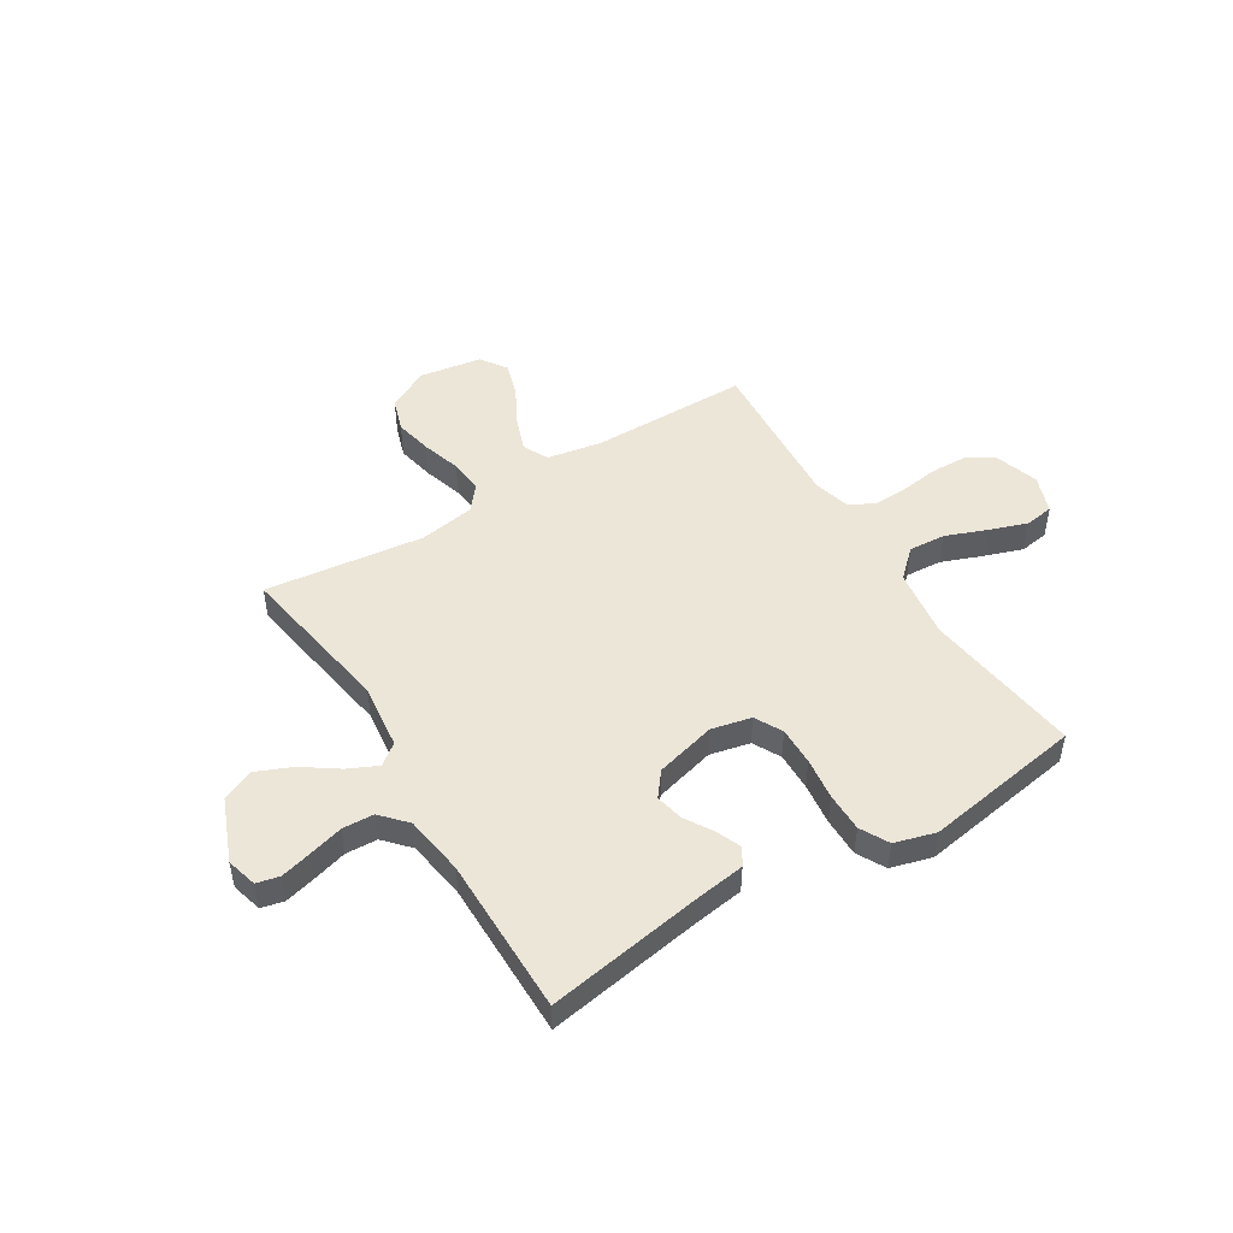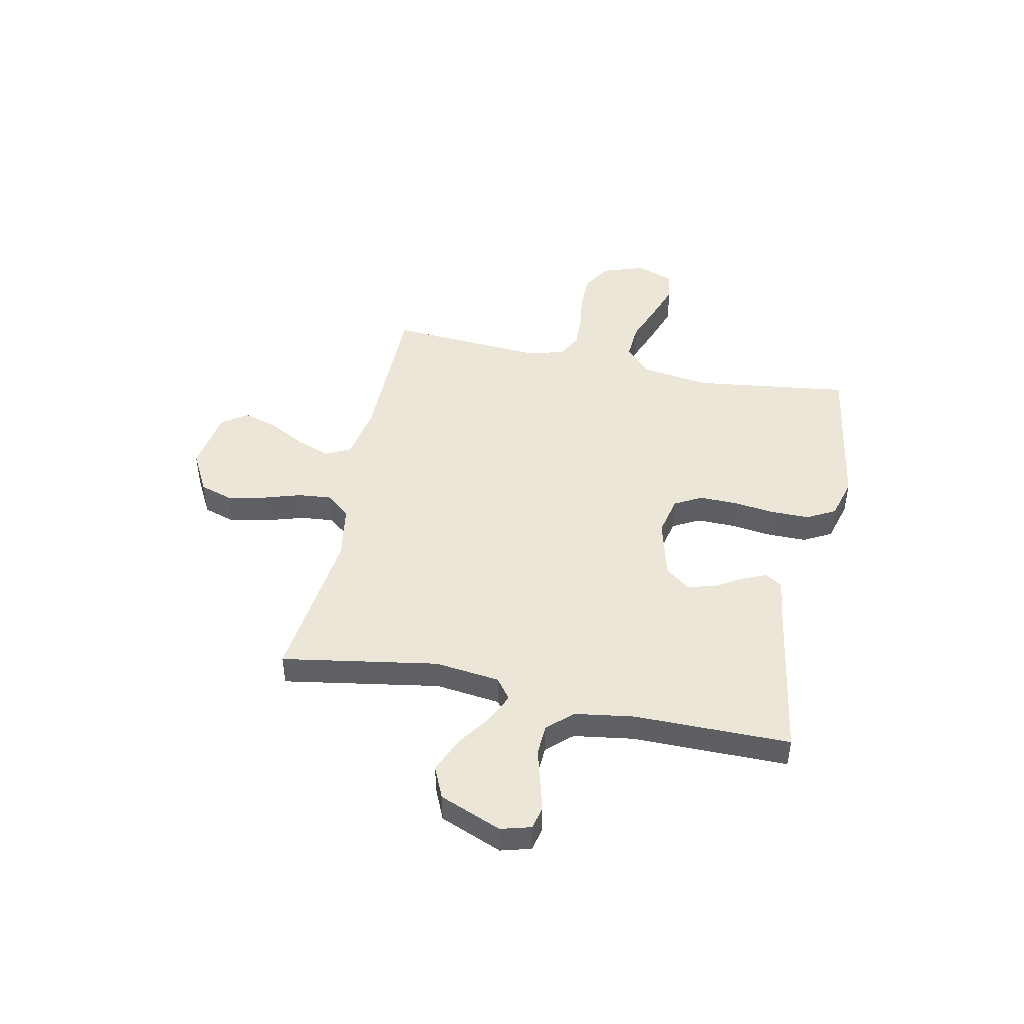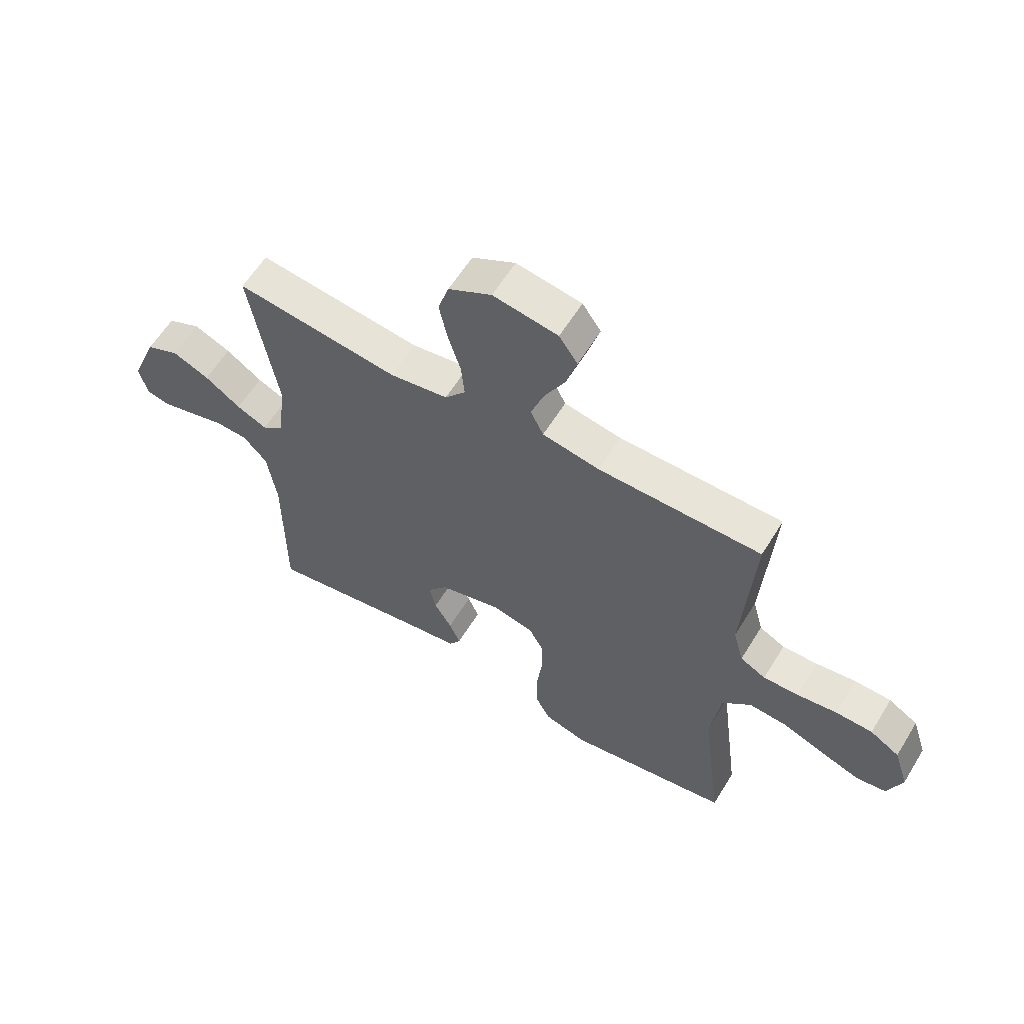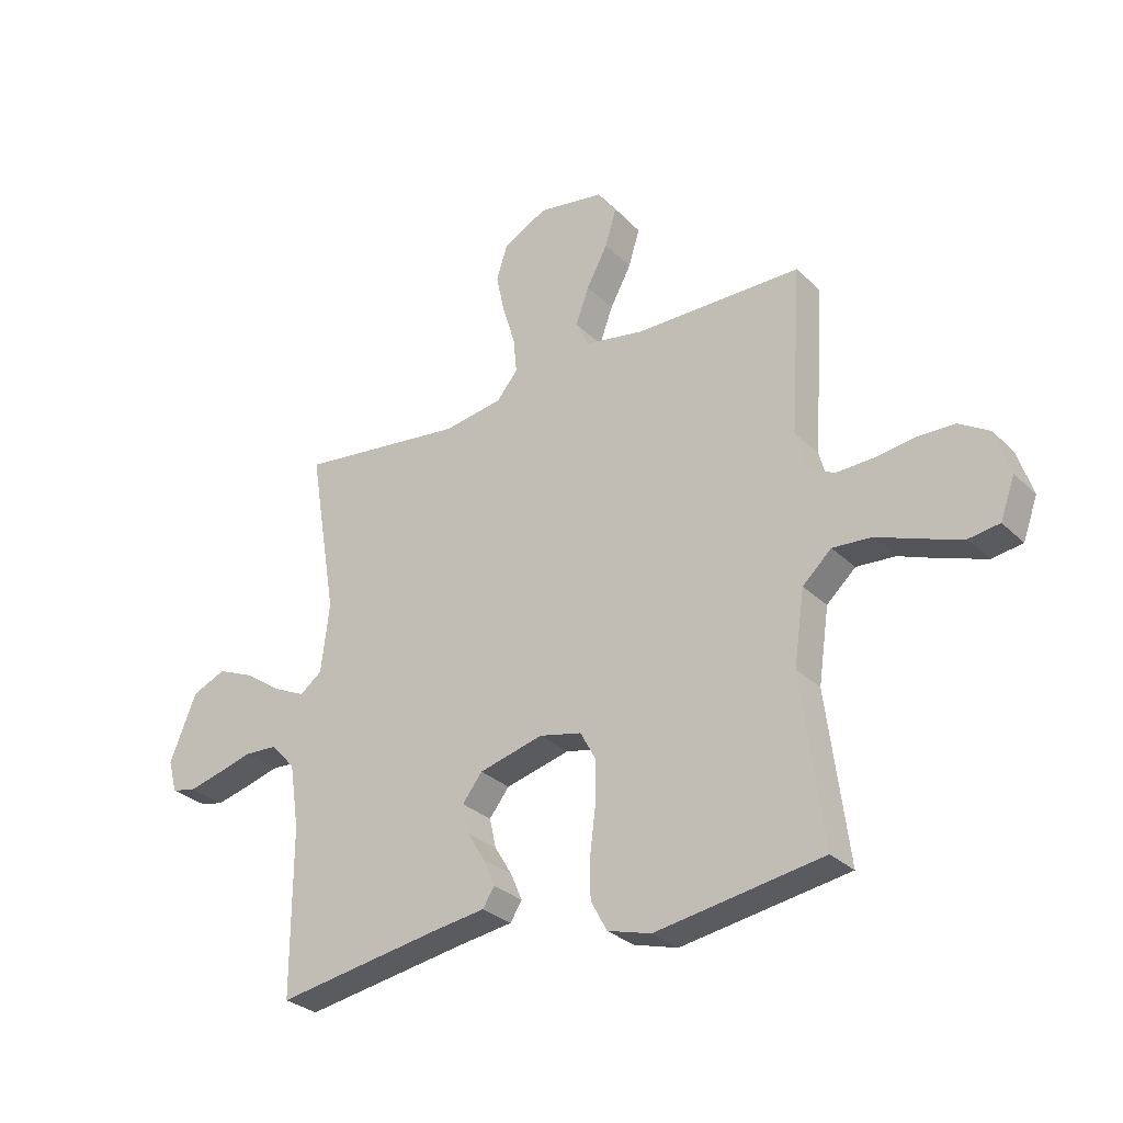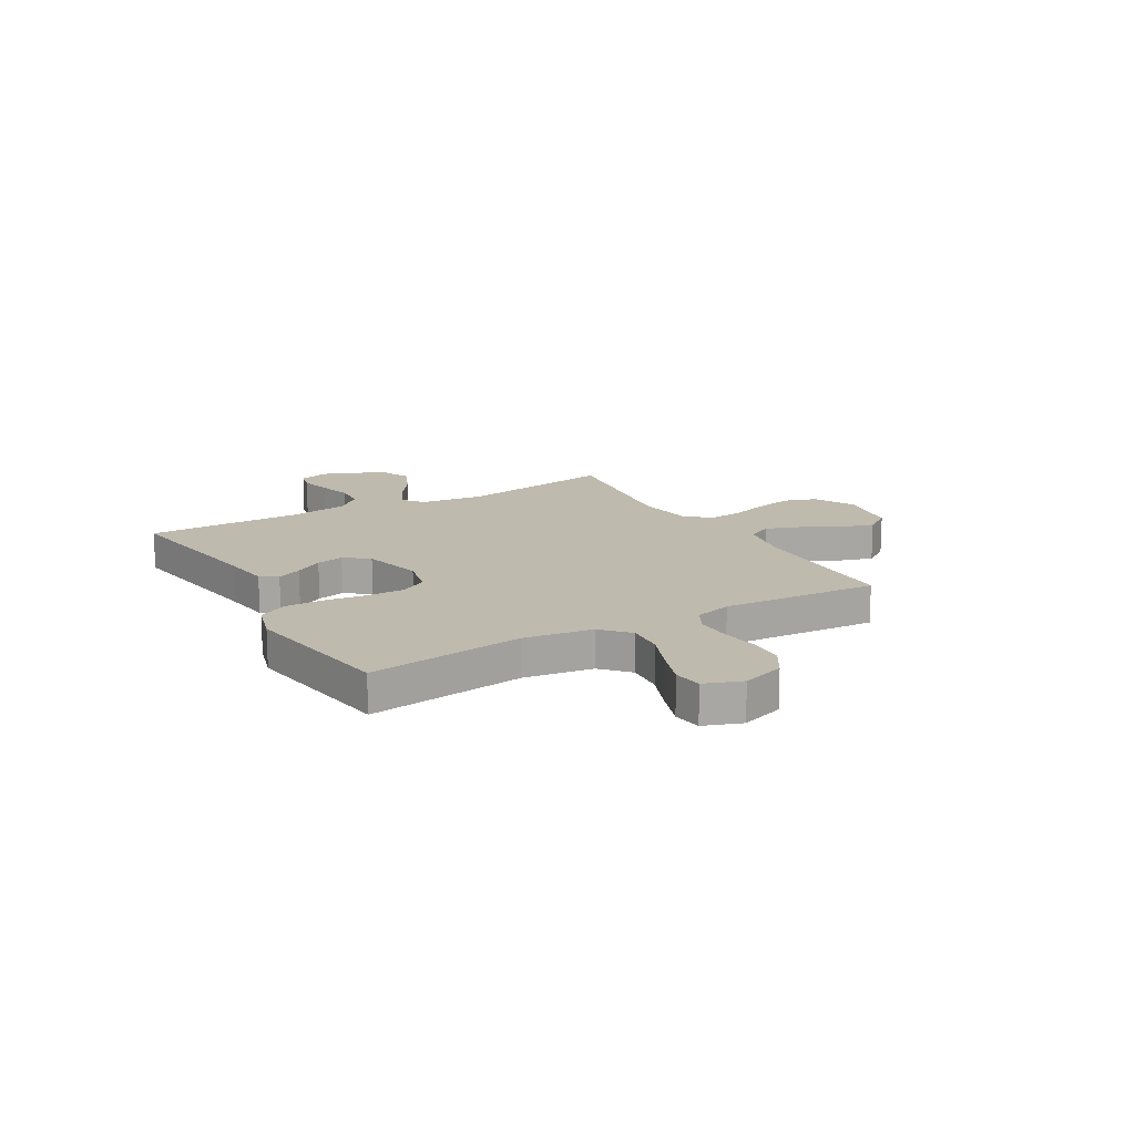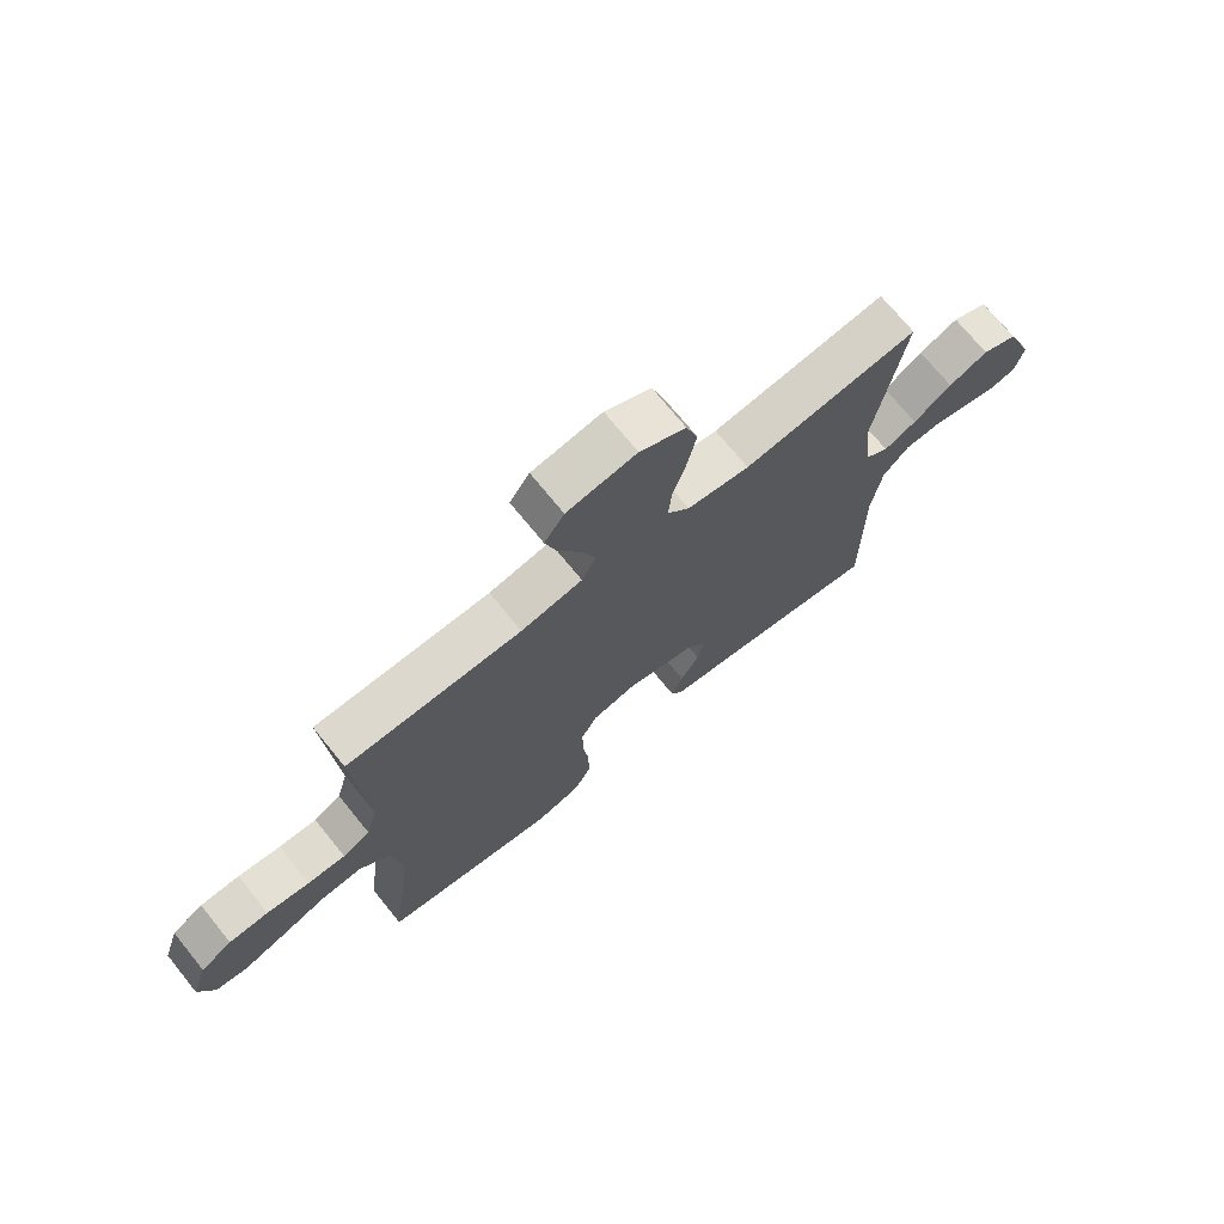
<metadata>
{"format":"obj","ext":"obj","renderer":"f3d","projection":"perspective","resolution":1024,"background":"white","views":[{"elev":48.9,"azim":148.4,"up":"+Y"},{"elev":46.4,"azim":101.7,"up":"+Y"},{"elev":59.9,"azim":-148.6,"up":"+Z"},{"elev":-29.6,"azim":-144.0,"up":"+Z"},{"elev":15.7,"azim":-119.9,"up":"+Y"},{"elev":71.8,"azim":-39.0,"up":"+Z"}]}
</metadata>
<code>
v -0.5 0.07 0.5
v -0.2 0.07 0.502
v -0.095 0.07 0.521
v -0.071 0.07 0.569
v -0.095 0.07 0.635
v -0.133 0.07 0.706
v -0.153 0.07 0.772
v -0.119 0.07 0.821
v 0 0.07 0.84
v 0.079 0.07 0.798
v 0.099 0.07 0.736
v 0.084 0.07 0.664
v 0.061 0.07 0.59
v 0.055 0.07 0.526
v 0.093 0.07 0.48
v 0.2 0.07 0.463
v 0.5 0.07 0.5
v 0.45 0.07 0.2
v 0.465 0.07 0.075
v 0.505 0.07 0.045
v 0.561 0.07 0.071
v 0.627 0.07 0.117
v 0.695 0.07 0.146
v 0.756 0.07 0.119
v 0.804 0.07 0
v 0.788 0.07 -0.058
v 0.745 0.07 -0.068
v 0.686 0.07 -0.053
v 0.621 0.07 -0.035
v 0.561 0.07 -0.038
v 0.517 0.07 -0.086
v 0.5 0.07 -0.2
v 0.5 0.07 -0.5
v 0.2 0.07 -0.451
v 0.108 0.07 -0.438
v 0.087 0.07 -0.405
v 0.107 0.07 -0.358
v 0.139 0.07 -0.305
v 0.151 0.07 -0.252
v 0.115 0.07 -0.206
v 0 0.07 -0.176
v -0.076 0.07 -0.193
v -0.104 0.07 -0.245
v -0.103 0.07 -0.318
v -0.093 0.07 -0.398
v -0.093 0.07 -0.472
v -0.122 0.07 -0.526
v -0.2 0.07 -0.548
v -0.5 0.07 -0.5
v -0.461 0.07 -0.2
v -0.48 0.07 -0.068
v -0.532 0.07 -0.02
v -0.602 0.07 -0.025
v -0.68 0.07 -0.055
v -0.752 0.07 -0.08
v -0.807 0.07 -0.072
v -0.833 0.07 0
v -0.806 0.07 0.082
v -0.752 0.07 0.115
v -0.684 0.07 0.117
v -0.611 0.07 0.107
v -0.546 0.07 0.105
v -0.499 0.07 0.13
v -0.48 0.07 0.2
v -0.5 0 0.5
v -0.2 0 0.502
v -0.095 0 0.521
v -0.071 0 0.569
v -0.095 0 0.635
v -0.133 0 0.706
v -0.153 0 0.772
v -0.119 0 0.821
v 0 0 0.84
v 0.079 0 0.798
v 0.099 0 0.736
v 0.084 0 0.664
v 0.061 0 0.59
v 0.055 0 0.526
v 0.093 0 0.48
v 0.2 0 0.463
v 0.5 0 0.5
v 0.45 0 0.2
v 0.465 0 0.075
v 0.505 0 0.045
v 0.561 0 0.071
v 0.627 0 0.117
v 0.695 0 0.146
v 0.756 0 0.119
v 0.804 0 0
v 0.788 0 -0.058
v 0.745 0 -0.068
v 0.686 0 -0.053
v 0.621 0 -0.035
v 0.561 0 -0.038
v 0.517 0 -0.086
v 0.5 0 -0.2
v 0.5 0 -0.5
v 0.2 0 -0.451
v 0.108 0 -0.438
v 0.087 0 -0.405
v 0.107 0 -0.358
v 0.139 0 -0.305
v 0.151 0 -0.252
v 0.115 0 -0.206
v 0 0 -0.176
v -0.076 0 -0.193
v -0.104 0 -0.245
v -0.103 0 -0.318
v -0.093 0 -0.398
v -0.093 0 -0.472
v -0.122 0 -0.526
v -0.2 0 -0.548
v -0.5 0 -0.5
v -0.461 0 -0.2
v -0.48 0 -0.068
v -0.532 0 -0.02
v -0.602 0 -0.025
v -0.68 0 -0.055
v -0.752 0 -0.08
v -0.807 0 -0.072
v -0.833 0 0
v -0.806 0 0.082
v -0.752 0 0.115
v -0.684 0 0.117
v -0.611 0 0.107
v -0.546 0 0.105
v -0.499 0 0.13
v -0.48 0 0.2
f 58 59 60 61
f 58 61 62
f 57 58 62
f 56 57 62
f 53 54 55 56
f 53 56 62 63
f 47 48 49 50
f 47 50 51
f 44 45 46 47
f 43 44 47 51
f 42 43 51 52
f 35 36 37 38
f 34 35 38
f 32 33 34 38
f 31 32 38 39
f 30 31 39 40
f 26 27 28 29
f 24 25 26 29
f 24 29 30
f 21 22 23 24
f 20 21 24 30
f 19 20 30 40
f 16 17 18
f 15 16 18 19
f 10 11 12 13
f 10 13 14
f 9 10 14
f 8 9 14
f 5 6 7 8
f 4 5 8 14
f 3 4 14 15
f 64 1 2
f 63 64 2 3
f 52 53 63 3
f 41 42 52 3
f 19 40 41
f 3 15 19 41
f 125 124 123 122
f 126 125 122
f 126 122 121
f 126 121 120
f 120 119 118 117
f 127 126 120 117
f 114 113 112 111
f 115 114 111
f 111 110 109 108
f 115 111 108 107
f 116 115 107 106
f 102 101 100 99
f 102 99 98
f 102 98 97 96
f 103 102 96 95
f 104 103 95 94
f 93 92 91 90
f 93 90 89 88
f 94 93 88
f 88 87 86 85
f 94 88 85 84
f 104 94 84 83
f 82 81 80
f 83 82 80 79
f 77 76 75 74
f 78 77 74
f 78 74 73
f 78 73 72
f 72 71 70 69
f 78 72 69 68
f 79 78 68 67
f 66 65 128
f 67 66 128 127
f 67 127 117 116
f 67 116 106 105
f 105 104 83
f 105 83 79 67
f 1 65 66 2
f 2 66 67 3
f 3 67 68 4
f 4 68 69 5
f 5 69 70 6
f 6 70 71 7
f 7 71 72 8
f 8 72 73 9
f 9 73 74 10
f 10 74 75 11
f 11 75 76 12
f 12 76 77 13
f 13 77 78 14
f 14 78 79 15
f 15 79 80 16
f 16 80 81 17
f 17 81 82 18
f 18 82 83 19
f 19 83 84 20
f 20 84 85 21
f 21 85 86 22
f 22 86 87 23
f 23 87 88 24
f 24 88 89 25
f 25 89 90 26
f 26 90 91 27
f 27 91 92 28
f 28 92 93 29
f 29 93 94 30
f 30 94 95 31
f 31 95 96 32
f 32 96 97 33
f 33 97 98 34
f 34 98 99 35
f 35 99 100 36
f 36 100 101 37
f 37 101 102 38
f 38 102 103 39
f 39 103 104 40
f 40 104 105 41
f 41 105 106 42
f 42 106 107 43
f 43 107 108 44
f 44 108 109 45
f 45 109 110 46
f 46 110 111 47
f 47 111 112 48
f 48 112 113 49
f 49 113 114 50
f 50 114 115 51
f 51 115 116 52
f 52 116 117 53
f 53 117 118 54
f 54 118 119 55
f 55 119 120 56
f 56 120 121 57
f 57 121 122 58
f 58 122 123 59
f 59 123 124 60
f 60 124 125 61
f 61 125 126 62
f 62 126 127 63
f 63 127 128 64
f 64 128 65 1

</code>
